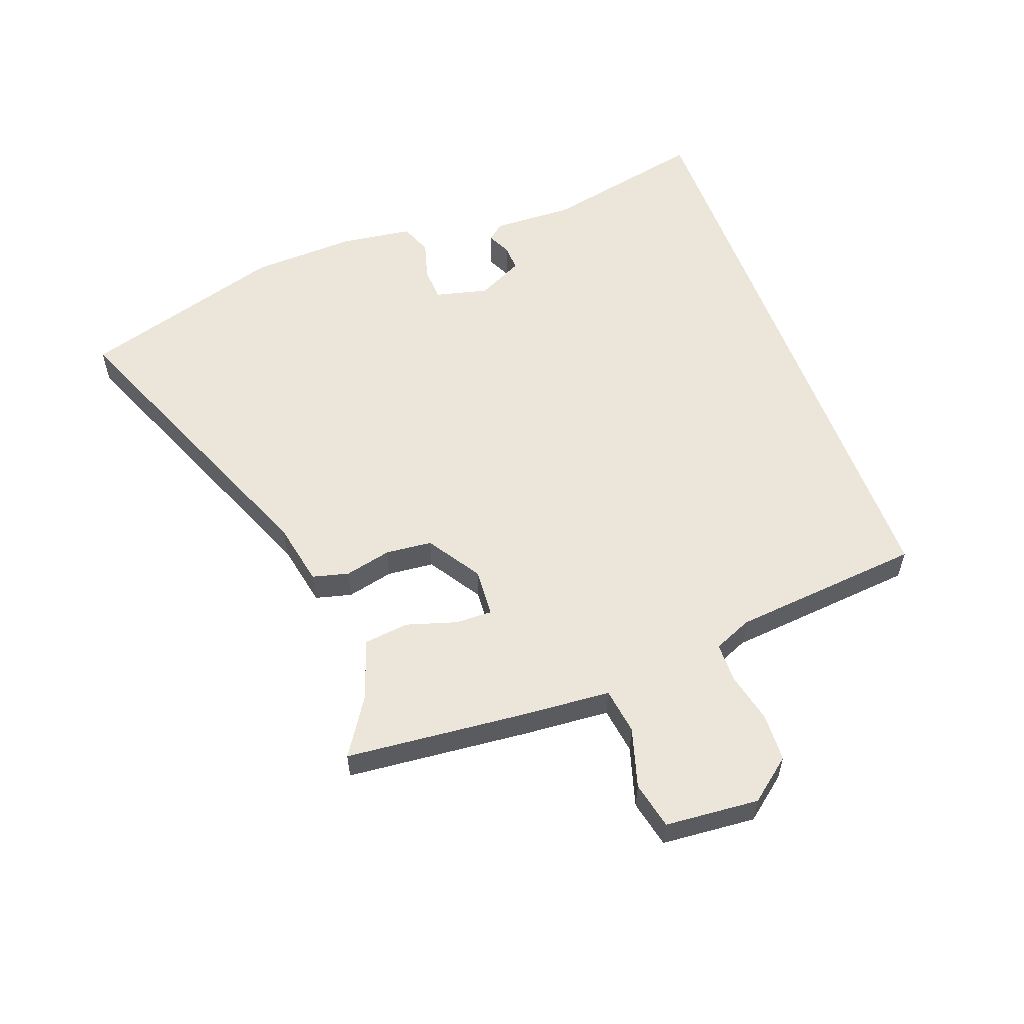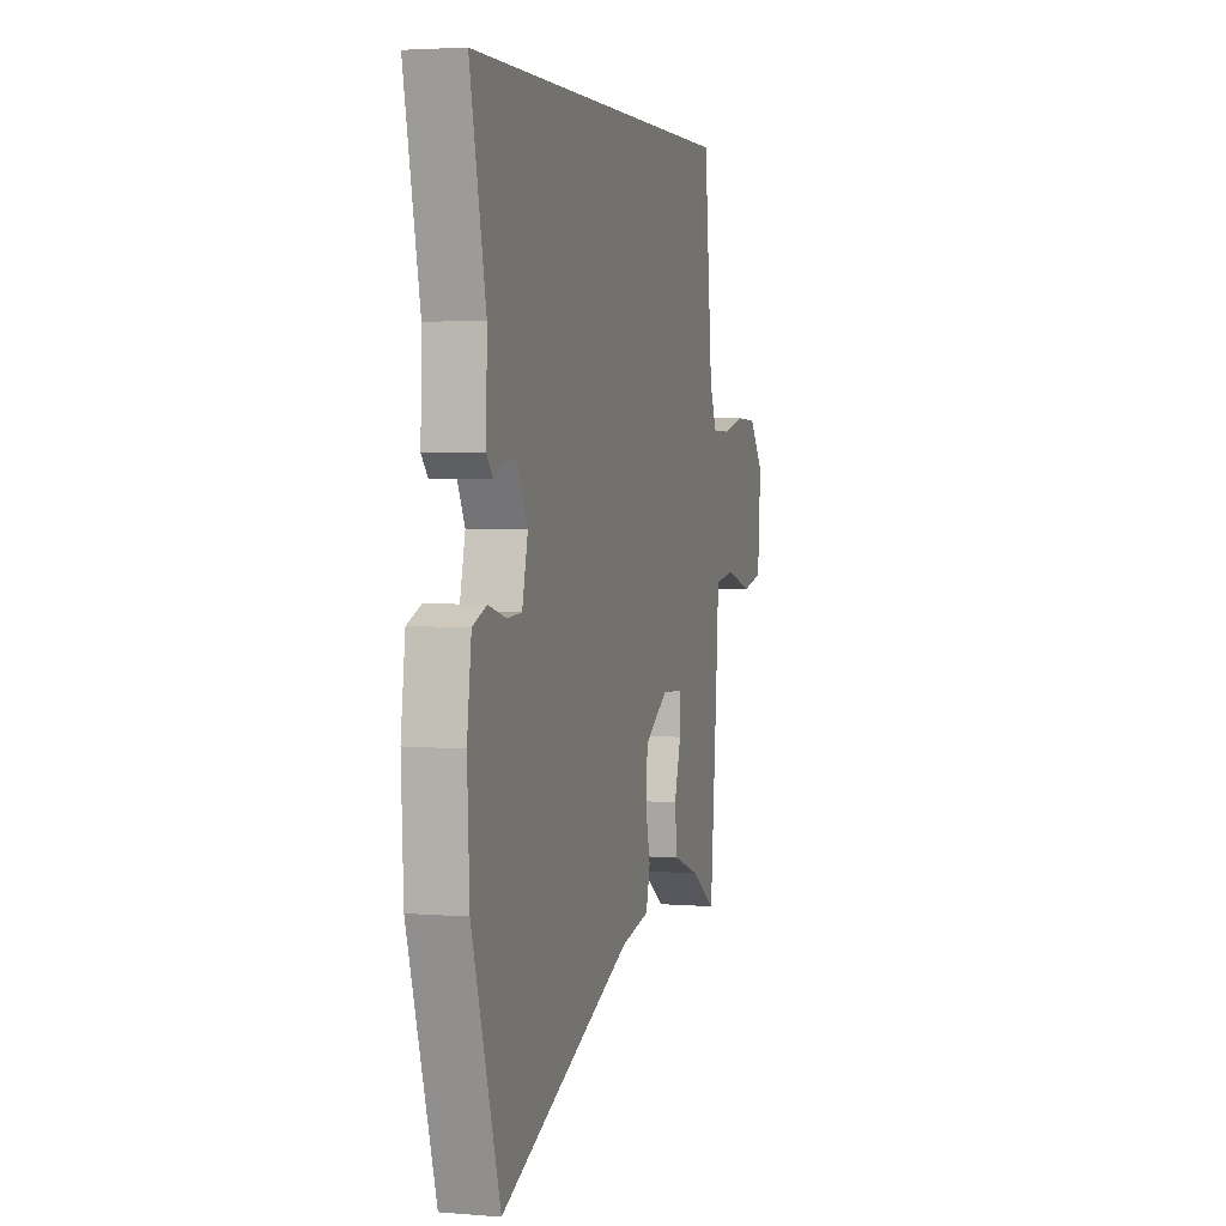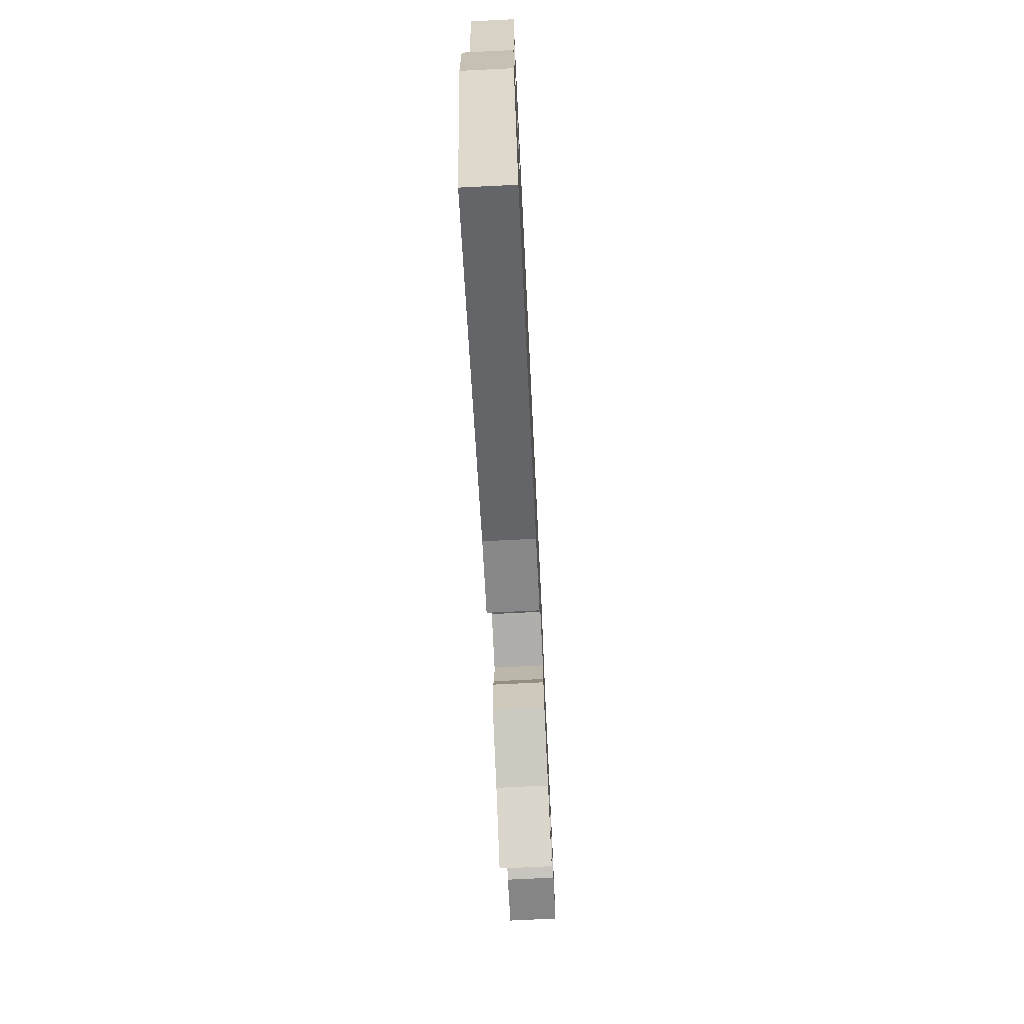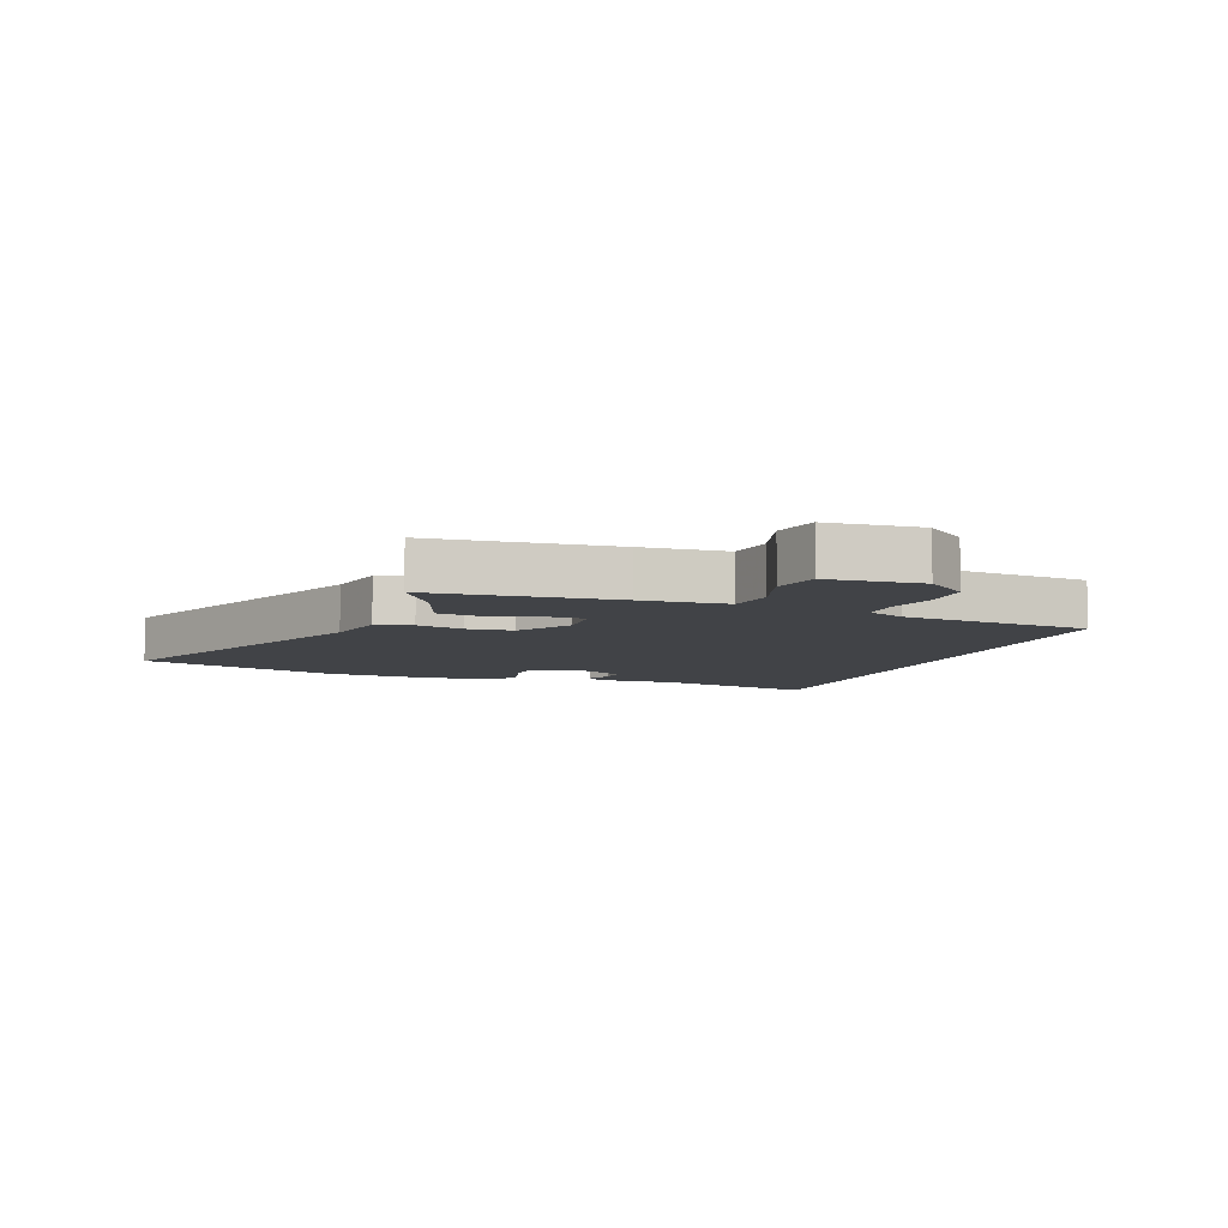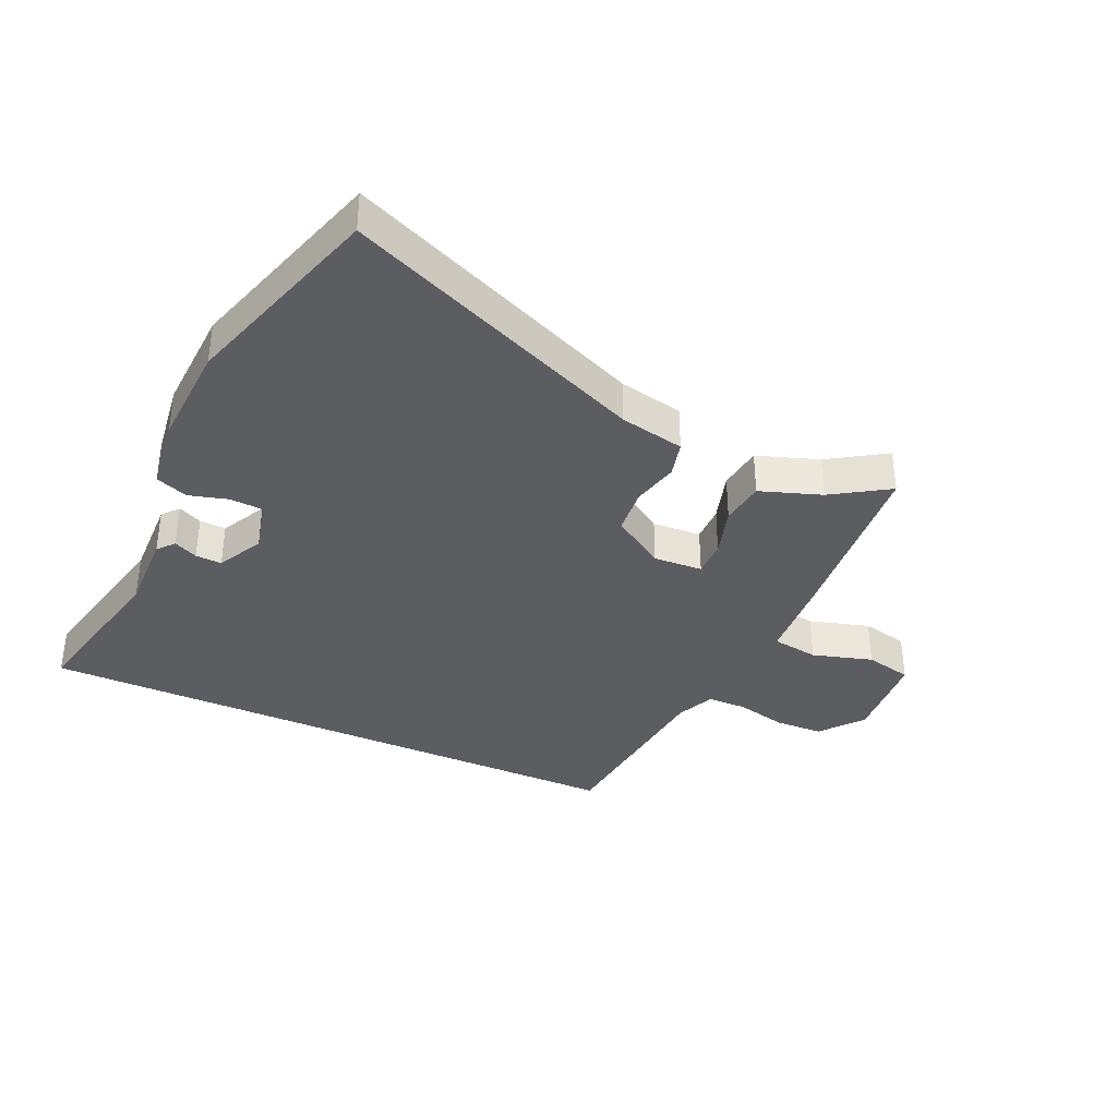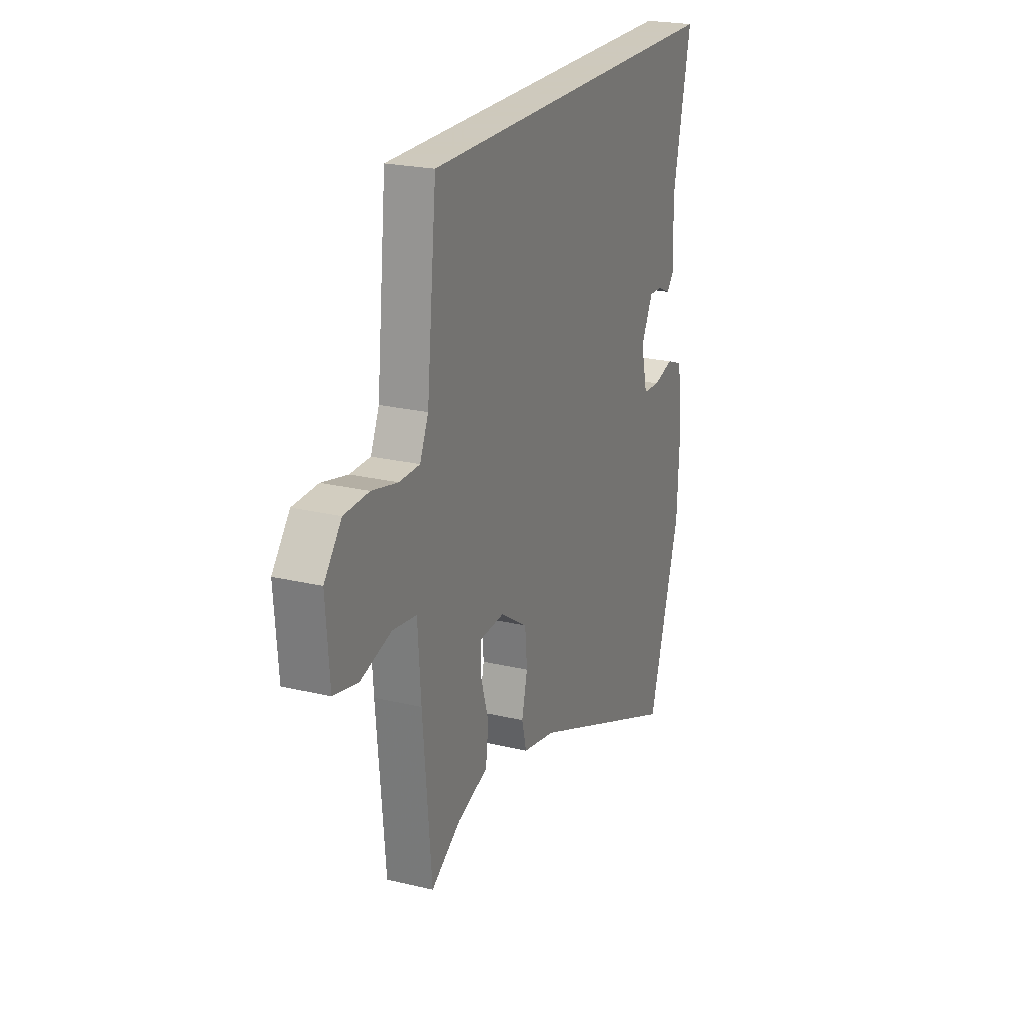
<metadata>
{"format":"obj","ext":"obj","renderer":"f3d","projection":"perspective","resolution":1024,"background":"white","views":[{"elev":56.4,"azim":-110.1,"up":"+Y"},{"elev":3.5,"azim":105.4,"up":"+Z"},{"elev":-74.0,"azim":92.8,"up":"+Z"},{"elev":-7.2,"azim":-110.2,"up":"+Y"},{"elev":-36.4,"azim":155.5,"up":"+Y"},{"elev":22.6,"azim":-67.6,"up":"+Z"}]}
</metadata>
<code>
v 0.542 0.07 -0.363
v 0.44 0.07 -0.696
v -0.05 0.07 -0.493
v -0.155 0.07 -0.472
v -0.17 0.07 -0.413
v -0.152 0.07 -0.337
v -0.159 0.07 -0.261
v -0.246 0.07 -0.205
v -0.326 0.07 -0.21
v -0.325 0.07 -0.27
v -0.3 0.07 -0.352
v -0.309 0.07 -0.425
v -0.409 0.07 -0.46
v -0.501 0.07 -0.519
v -0.528 0.07 -0.22
v -0.538 0.07 -0.08
v -0.614 0.07 -0.069
v -0.712 0.07 -0.098
v -0.789 0.07 -0.081
v -0.801 0.07 0.072
v -0.746 0.07 0.141
v -0.667 0.07 0.144
v -0.585 0.07 0.125
v -0.52 0.07 0.126
v -0.493 0.07 0.188
v -0.462 0.07 0.5
v 0.539 0.07 0.5
v 0.481 0.07 0.234
v 0.485 0.07 0.101
v 0.462 0.07 0.074
v 0.423 0.07 0.092
v 0.38 0.07 0.094
v 0.342 0.07 0.019
v 0.363 0.07 -0.068
v 0.418 0.07 -0.071
v 0.482 0.07 -0.053
v 0.534 0.07 -0.073
v 0.55 0.07 -0.193
v 0.542 0 -0.363
v 0.44 0 -0.696
v -0.05 0 -0.493
v -0.155 0 -0.472
v -0.17 0 -0.413
v -0.152 0 -0.337
v -0.159 0 -0.261
v -0.246 0 -0.205
v -0.326 0 -0.21
v -0.325 0 -0.27
v -0.3 0 -0.352
v -0.309 0 -0.425
v -0.409 0 -0.46
v -0.501 0 -0.519
v -0.528 0 -0.22
v -0.538 0 -0.08
v -0.614 0 -0.069
v -0.712 0 -0.098
v -0.789 0 -0.081
v -0.801 0 0.072
v -0.746 0 0.141
v -0.667 0 0.144
v -0.585 0 0.125
v -0.52 0 0.126
v -0.493 0 0.188
v -0.462 0 0.5
v 0.539 0 0.5
v 0.481 0 0.234
v 0.485 0 0.101
v 0.462 0 0.074
v 0.423 0 0.092
v 0.38 0 0.094
v 0.342 0 0.019
v 0.363 0 -0.068
v 0.418 0 -0.071
v 0.482 0 -0.053
v 0.534 0 -0.073
v 0.55 0 -0.193
f 35 36 37 38
f 34 35 38 1
f 28 29 30 31
f 28 31 32
f 25 26 27 28
f 24 25 28 32
f 23 24 32 33
f 21 22 23
f 17 18 19 20
f 16 17 20 21
f 13 14 15 16
f 11 12 13 16
f 10 11 16
f 9 10 16 21
f 8 9 21 23
f 3 4 5 6
f 3 6 7
f 34 1 2 3
f 34 3 7
f 23 33 34
f 7 8 23 34
f 76 75 74 73
f 39 76 73 72
f 69 68 67 66
f 70 69 66
f 66 65 64 63
f 70 66 63 62
f 71 70 62 61
f 61 60 59
f 58 57 56 55
f 59 58 55 54
f 54 53 52 51
f 54 51 50 49
f 54 49 48
f 59 54 48 47
f 61 59 47 46
f 44 43 42 41
f 45 44 41
f 41 40 39 72
f 45 41 72
f 72 71 61
f 72 61 46 45
f 1 39 40 2
f 2 40 41 3
f 3 41 42 4
f 4 42 43 5
f 5 43 44 6
f 6 44 45 7
f 7 45 46 8
f 8 46 47 9
f 9 47 48 10
f 10 48 49 11
f 11 49 50 12
f 12 50 51 13
f 13 51 52 14
f 14 52 53 15
f 15 53 54 16
f 16 54 55 17
f 17 55 56 18
f 18 56 57 19
f 19 57 58 20
f 20 58 59 21
f 21 59 60 22
f 22 60 61 23
f 23 61 62 24
f 24 62 63 25
f 25 63 64 26
f 26 64 65 27
f 27 65 66 28
f 28 66 67 29
f 29 67 68 30
f 30 68 69 31
f 31 69 70 32
f 32 70 71 33
f 33 71 72 34
f 34 72 73 35
f 35 73 74 36
f 36 74 75 37
f 37 75 76 38
f 38 76 39 1

</code>
